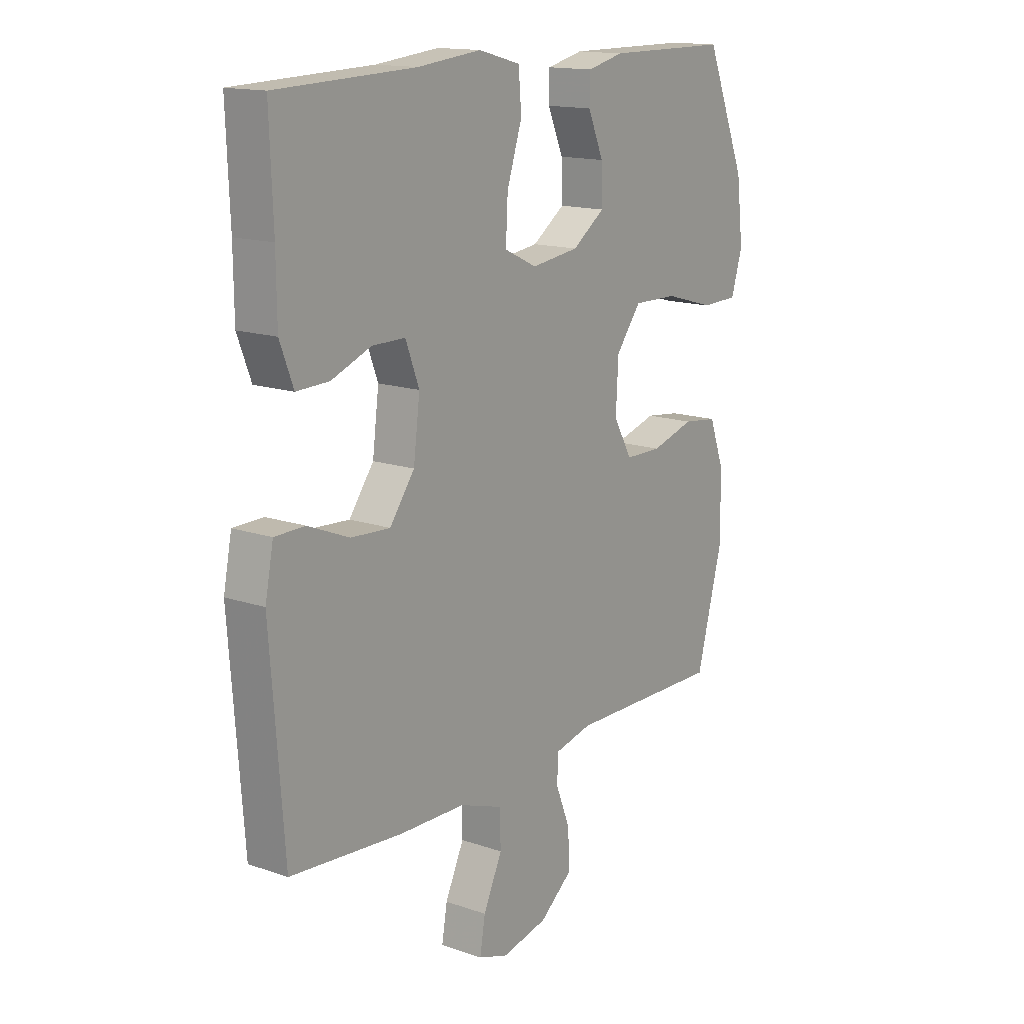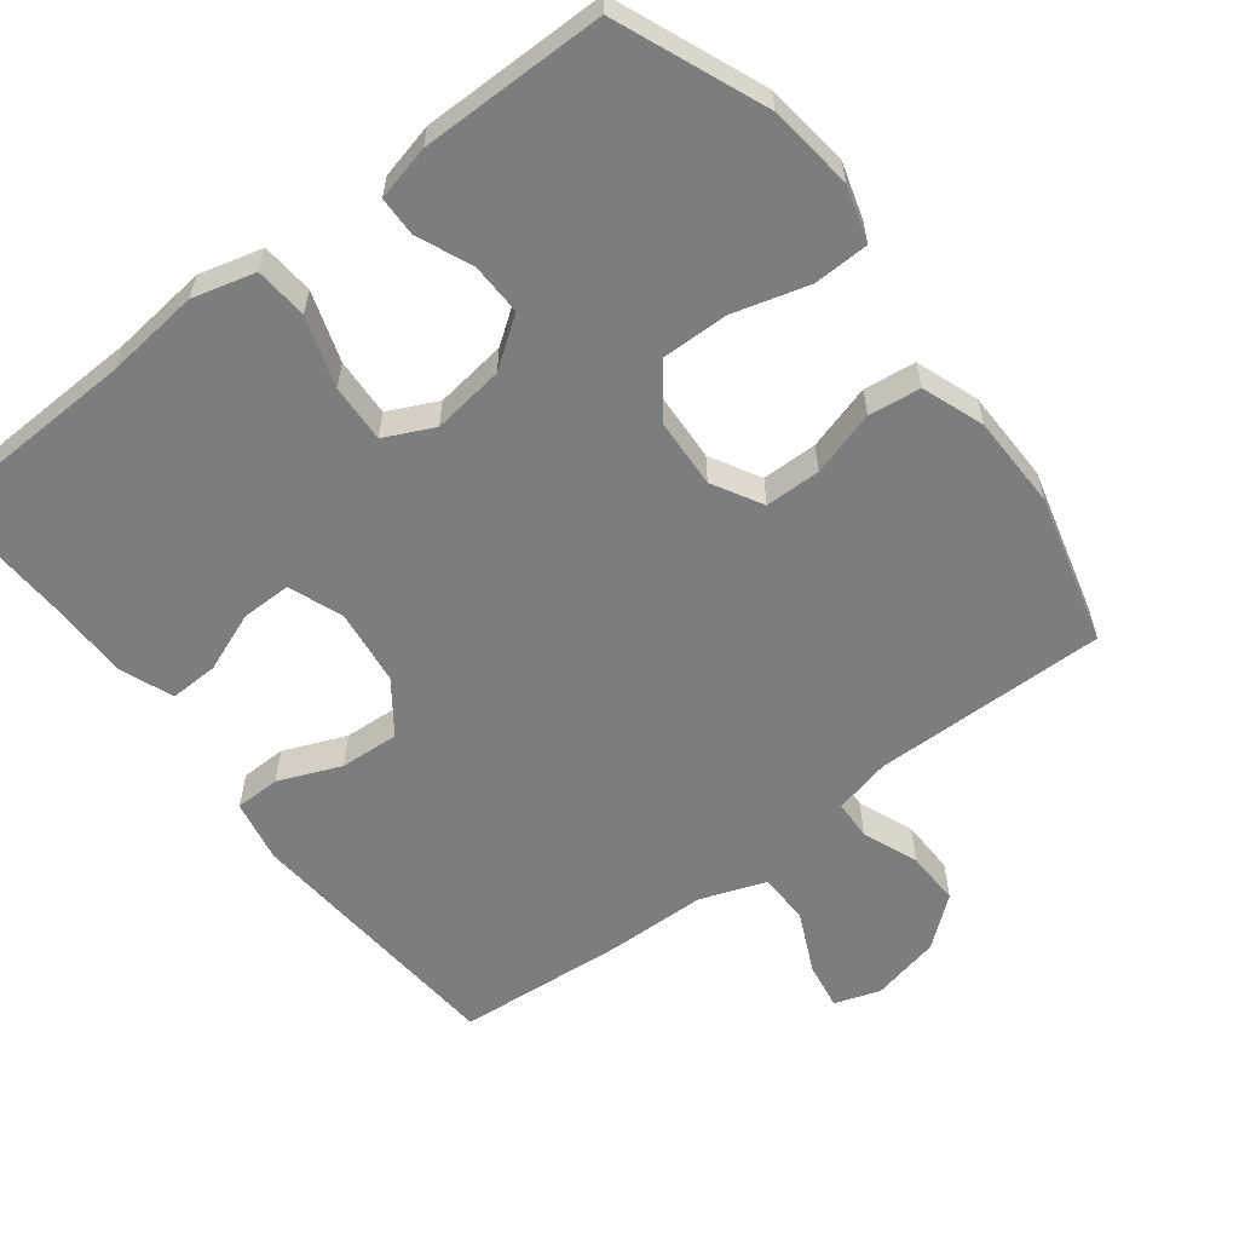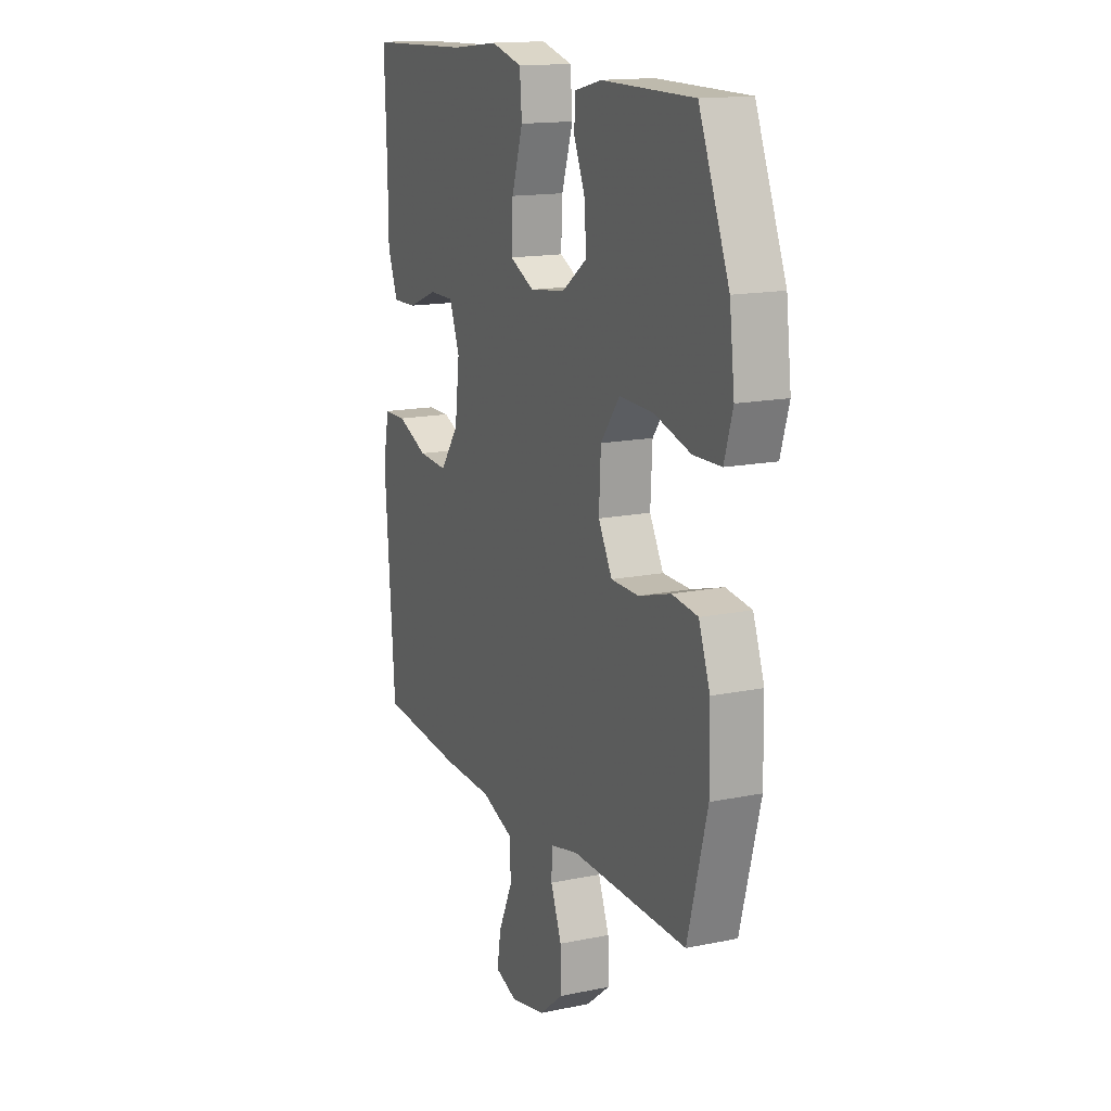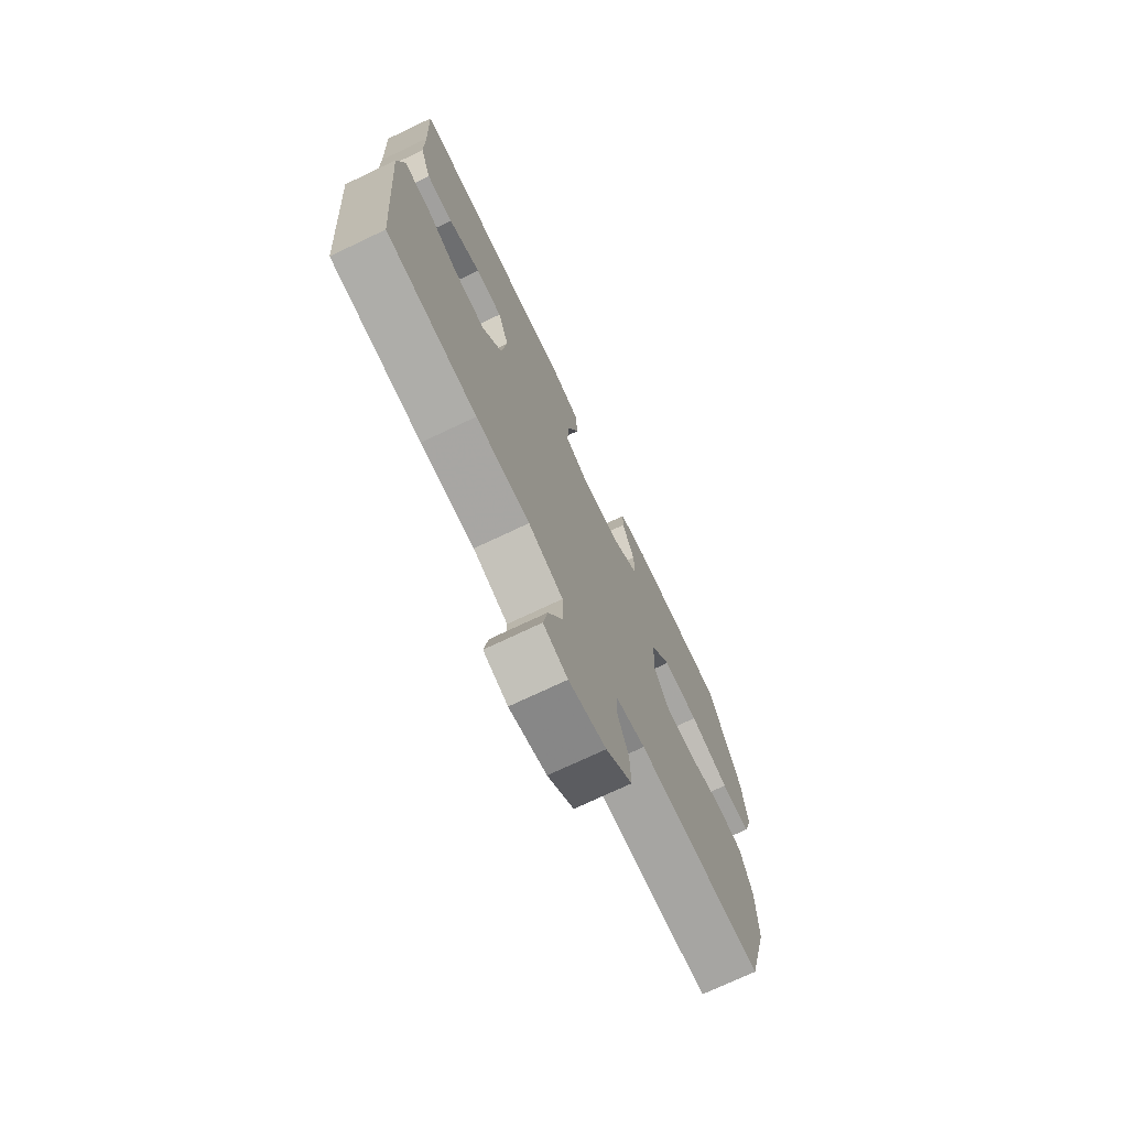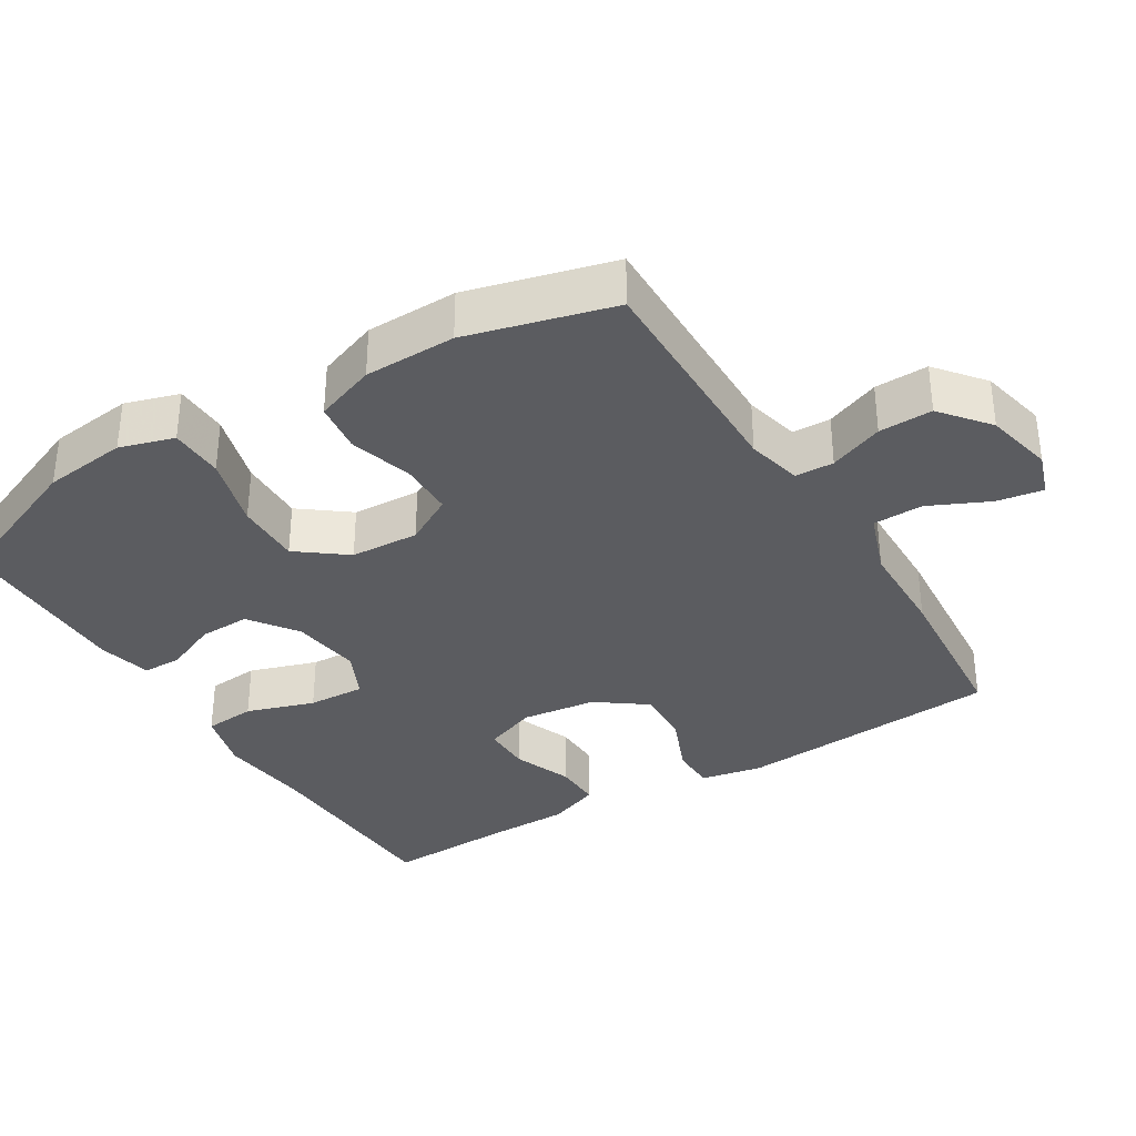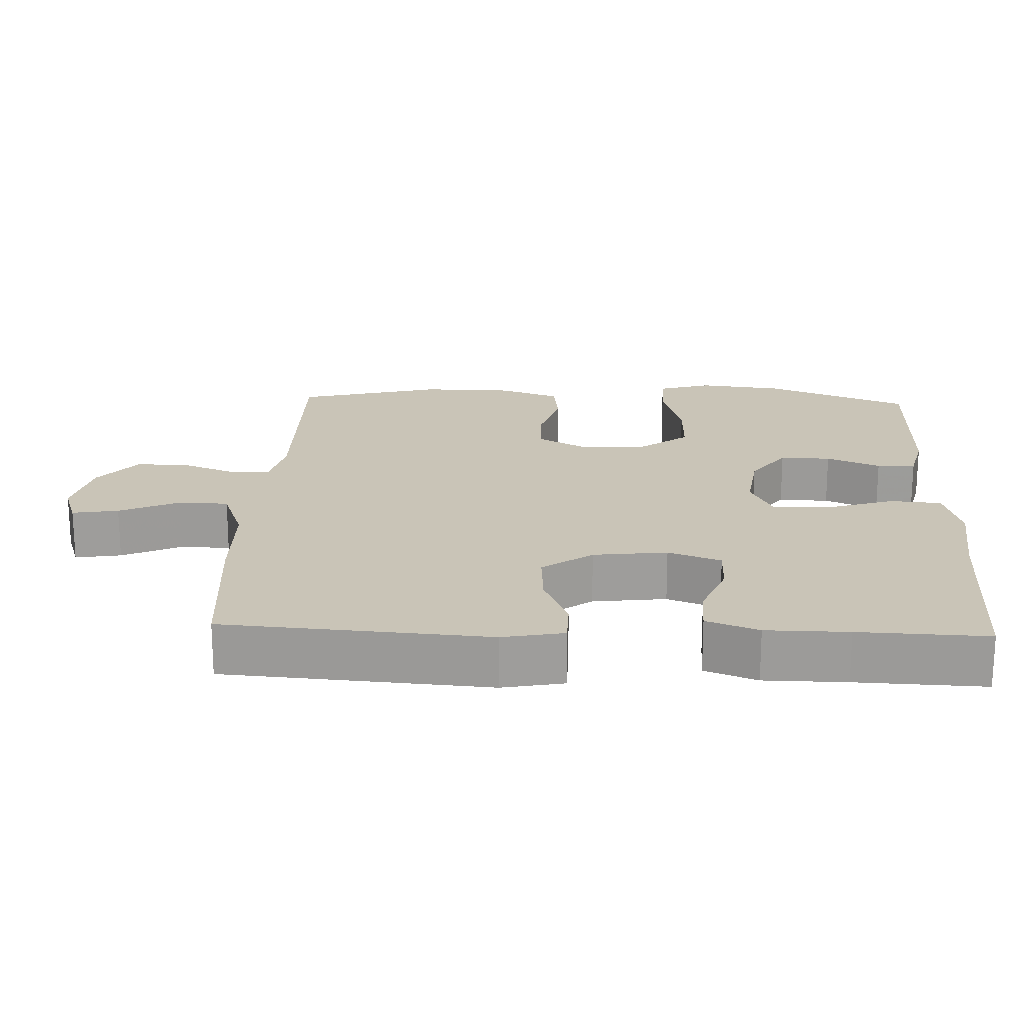
<metadata>
{"format":"obj","ext":"obj","renderer":"f3d","projection":"perspective","resolution":1024,"background":"white","views":[{"elev":15.1,"azim":-53.7,"up":"+Z"},{"elev":-59.0,"azim":37.5,"up":"+Y"},{"elev":15.2,"azim":66.3,"up":"+Z"},{"elev":-73.2,"azim":-64.6,"up":"+Z"},{"elev":-34.6,"azim":121.5,"up":"+Y"},{"elev":19.9,"azim":-87.7,"up":"+Y"}]}
</metadata>
<code>
v -0.5 0.07 0.5
v -0.215 0.07 0.51
v -0.084 0.07 0.524
v 0.002 0.07 0.501
v 0.008 0.07 0.429
v -0.023 0.07 0.334
v -0.027 0.07 0.254
v 0.04 0.07 0.222
v 0.138 0.07 0.235
v 0.205 0.07 0.283
v 0.203 0.07 0.354
v 0.171 0.07 0.429
v 0.172 0.07 0.483
v 0.247 0.07 0.501
v 0.5 0.07 0.5
v 0.583 0.07 0.297
v 0.597 0.07 0.18
v 0.574 0.07 0.104
v 0.498 0.07 0.102
v 0.396 0.07 0.131
v 0.304 0.07 0.133
v 0.252 0.07 0.065
v 0.247 0.07 -0.031
v 0.285 0.07 -0.099
v 0.361 0.07 -0.1
v 0.45 0.07 -0.074
v 0.521 0.07 -0.083
v 0.552 0.07 -0.168
v 0.554 0.07 -0.296
v 0.5 0.07 -0.5
v 0.18 0.07 -0.496
v 0.103 0.07 -0.514
v 0.101 0.07 -0.568
v 0.131 0.07 -0.644
v 0.133 0.07 -0.719
v 0.066 0.07 -0.773
v -0.029 0.07 -0.794
v -0.091 0.07 -0.773
v -0.08 0.07 -0.708
v -0.041 0.07 -0.624
v -0.043 0.07 -0.554
v -0.132 0.07 -0.522
v -0.269 0.07 -0.519
v -0.5 0.07 -0.5
v -0.528 0.07 -0.129
v -0.511 0.07 -0.043
v -0.449 0.07 -0.042
v -0.364 0.07 -0.077
v -0.283 0.07 -0.082
v -0.232 0.07 -0.012
v -0.219 0.07 0.092
v -0.247 0.07 0.166
v -0.315 0.07 0.166
v -0.397 0.07 0.134
v -0.464 0.07 0.132
v -0.492 0.07 0.205
v -0.493 0.07 0.32
v -0.5 0 0.5
v -0.215 0 0.51
v -0.084 0 0.524
v 0.002 0 0.501
v 0.008 0 0.429
v -0.023 0 0.334
v -0.027 0 0.254
v 0.04 0 0.222
v 0.138 0 0.235
v 0.205 0 0.283
v 0.203 0 0.354
v 0.171 0 0.429
v 0.172 0 0.483
v 0.247 0 0.501
v 0.5 0 0.5
v 0.583 0 0.297
v 0.597 0 0.18
v 0.574 0 0.104
v 0.498 0 0.102
v 0.396 0 0.131
v 0.304 0 0.133
v 0.252 0 0.065
v 0.247 0 -0.031
v 0.285 0 -0.099
v 0.361 0 -0.1
v 0.45 0 -0.074
v 0.521 0 -0.083
v 0.552 0 -0.168
v 0.554 0 -0.296
v 0.5 0 -0.5
v 0.18 0 -0.496
v 0.103 0 -0.514
v 0.101 0 -0.568
v 0.131 0 -0.644
v 0.133 0 -0.719
v 0.066 0 -0.773
v -0.029 0 -0.794
v -0.091 0 -0.773
v -0.08 0 -0.708
v -0.041 0 -0.624
v -0.043 0 -0.554
v -0.132 0 -0.522
v -0.269 0 -0.519
v -0.5 0 -0.5
v -0.528 0 -0.129
v -0.511 0 -0.043
v -0.449 0 -0.042
v -0.364 0 -0.077
v -0.283 0 -0.082
v -0.232 0 -0.012
v -0.219 0 0.092
v -0.247 0 0.166
v -0.315 0 0.166
v -0.397 0 0.134
v -0.464 0 0.132
v -0.492 0 0.205
v -0.493 0 0.32
f 54 55 56 57
f 53 54 57 1
f 52 53 1 2
f 51 52 2 3
f 50 51 3 4
f 45 46 47 48
f 45 48 49
f 42 43 44 45
f 41 42 45 49
f 37 38 39 40
f 37 40 41
f 36 37 41
f 33 34 35 36
f 32 33 36 41
f 28 29 30 31
f 28 31 32
f 25 26 27 28
f 24 25 28 32
f 23 24 32 41
f 17 18 19 20
f 17 20 21
f 16 17 21
f 15 16 21
f 14 15 21 22
f 11 12 13 14
f 10 11 14 22
f 50 4 5 6
f 50 6 7
f 49 50 7 8
f 41 49 8 9
f 22 23 41
f 9 10 22 41
f 114 113 112 111
f 58 114 111 110
f 59 58 110 109
f 60 59 109 108
f 61 60 108 107
f 105 104 103 102
f 106 105 102
f 102 101 100 99
f 106 102 99 98
f 97 96 95 94
f 98 97 94
f 98 94 93
f 93 92 91 90
f 98 93 90 89
f 88 87 86 85
f 89 88 85
f 85 84 83 82
f 89 85 82 81
f 98 89 81 80
f 77 76 75 74
f 78 77 74
f 78 74 73
f 78 73 72
f 79 78 72 71
f 71 70 69 68
f 79 71 68 67
f 63 62 61 107
f 64 63 107
f 65 64 107 106
f 66 65 106 98
f 98 80 79
f 98 79 67 66
f 1 58 59 2
f 2 59 60 3
f 3 60 61 4
f 4 61 62 5
f 5 62 63 6
f 6 63 64 7
f 7 64 65 8
f 8 65 66 9
f 9 66 67 10
f 10 67 68 11
f 11 68 69 12
f 12 69 70 13
f 13 70 71 14
f 14 71 72 15
f 15 72 73 16
f 16 73 74 17
f 17 74 75 18
f 18 75 76 19
f 19 76 77 20
f 20 77 78 21
f 21 78 79 22
f 22 79 80 23
f 23 80 81 24
f 24 81 82 25
f 25 82 83 26
f 26 83 84 27
f 27 84 85 28
f 28 85 86 29
f 29 86 87 30
f 30 87 88 31
f 31 88 89 32
f 32 89 90 33
f 33 90 91 34
f 34 91 92 35
f 35 92 93 36
f 36 93 94 37
f 37 94 95 38
f 38 95 96 39
f 39 96 97 40
f 40 97 98 41
f 41 98 99 42
f 42 99 100 43
f 43 100 101 44
f 44 101 102 45
f 45 102 103 46
f 46 103 104 47
f 47 104 105 48
f 48 105 106 49
f 49 106 107 50
f 50 107 108 51
f 51 108 109 52
f 52 109 110 53
f 53 110 111 54
f 54 111 112 55
f 55 112 113 56
f 56 113 114 57
f 57 114 58 1

</code>
